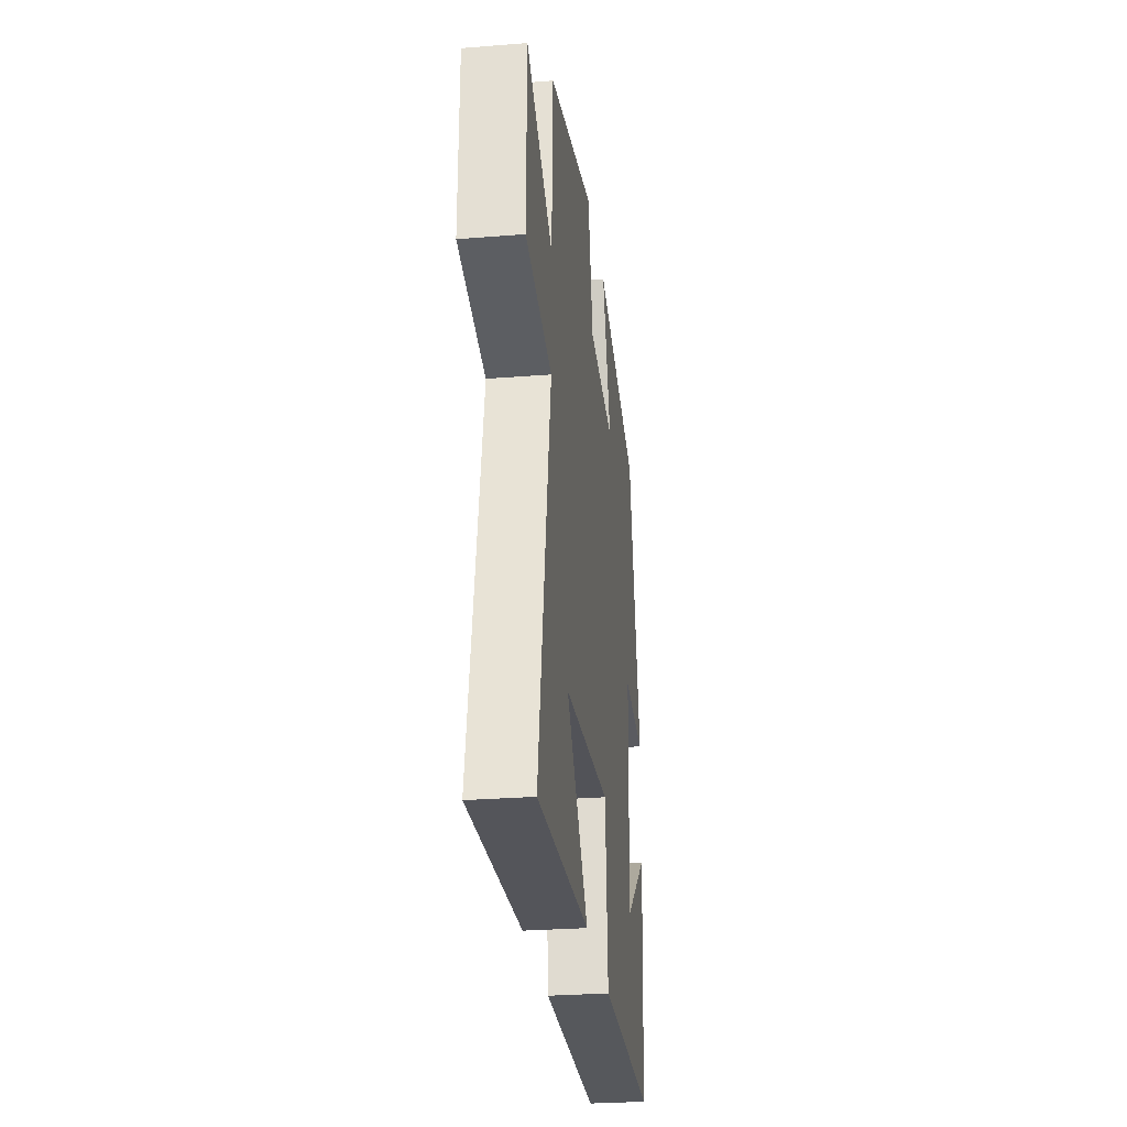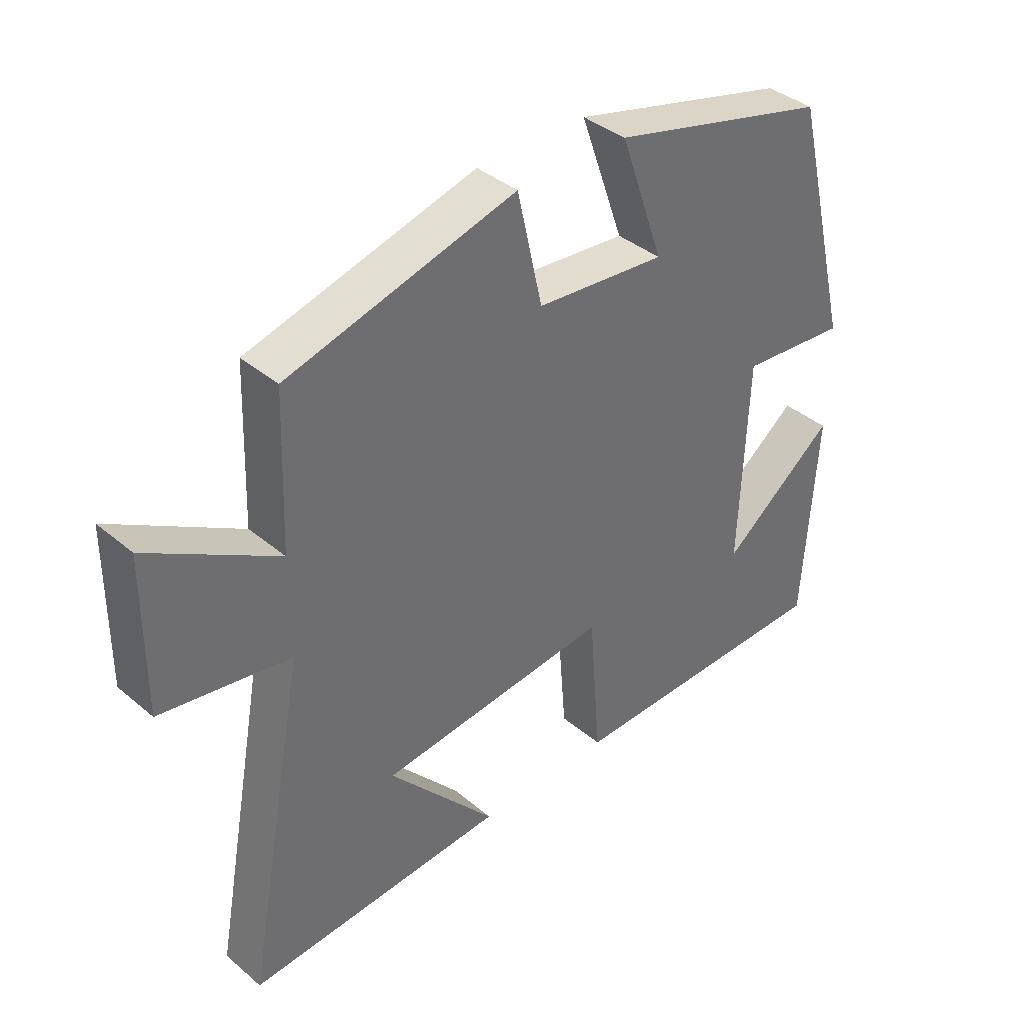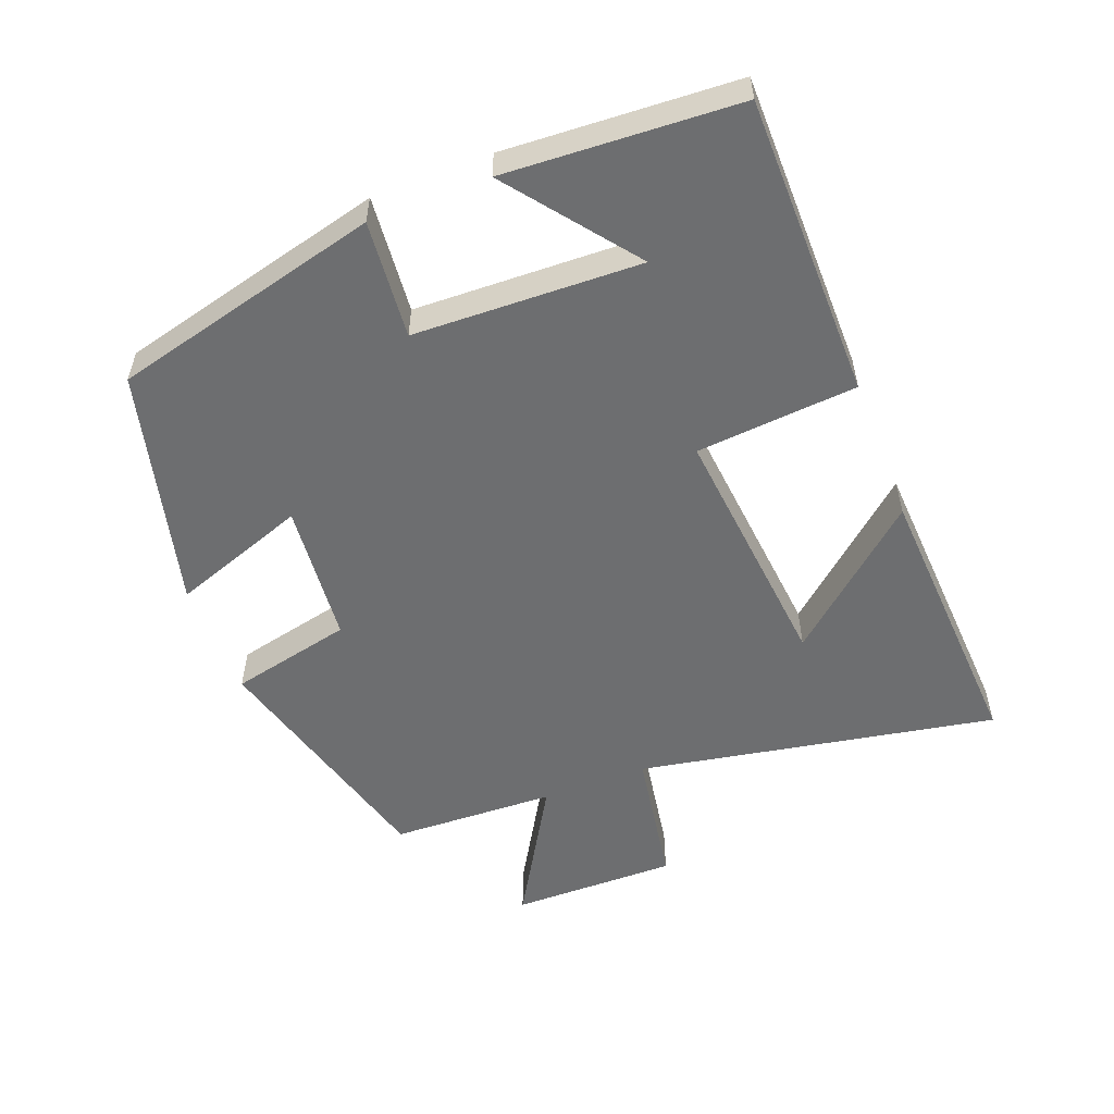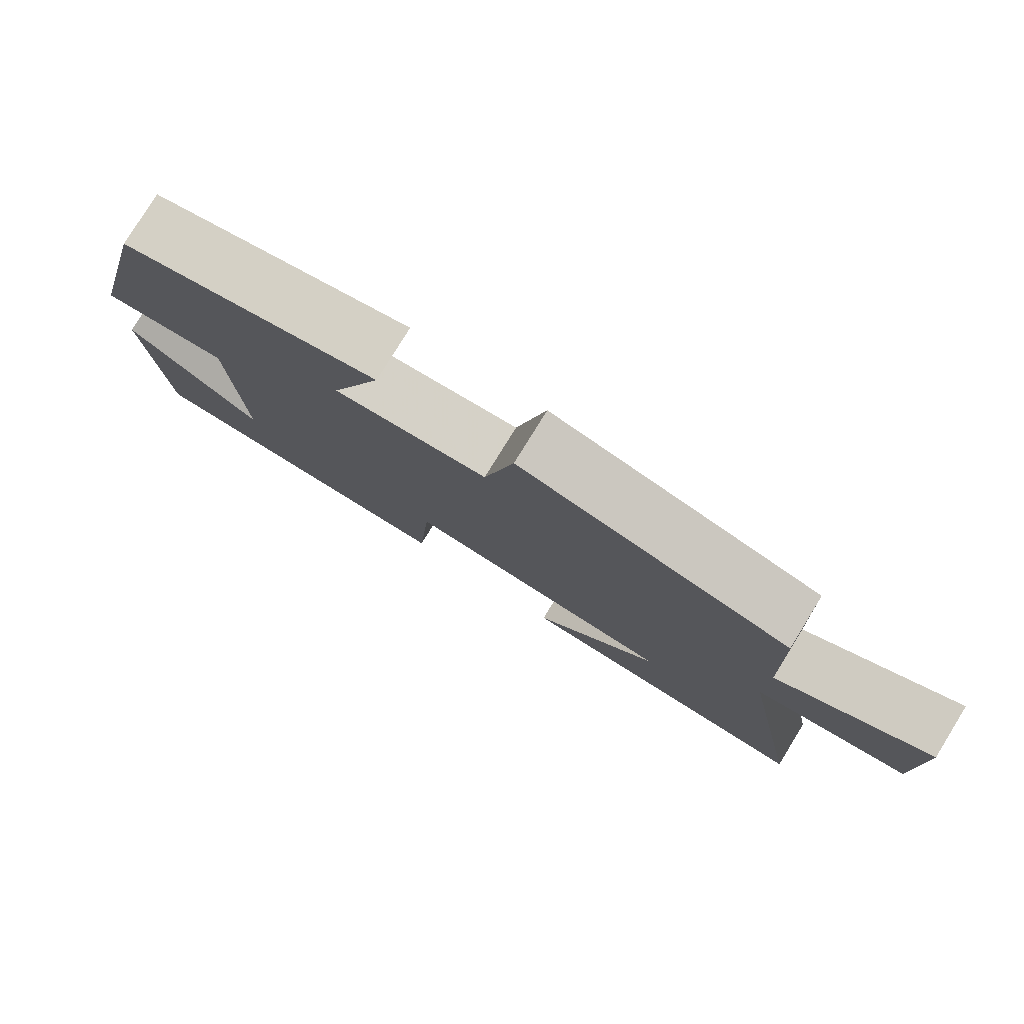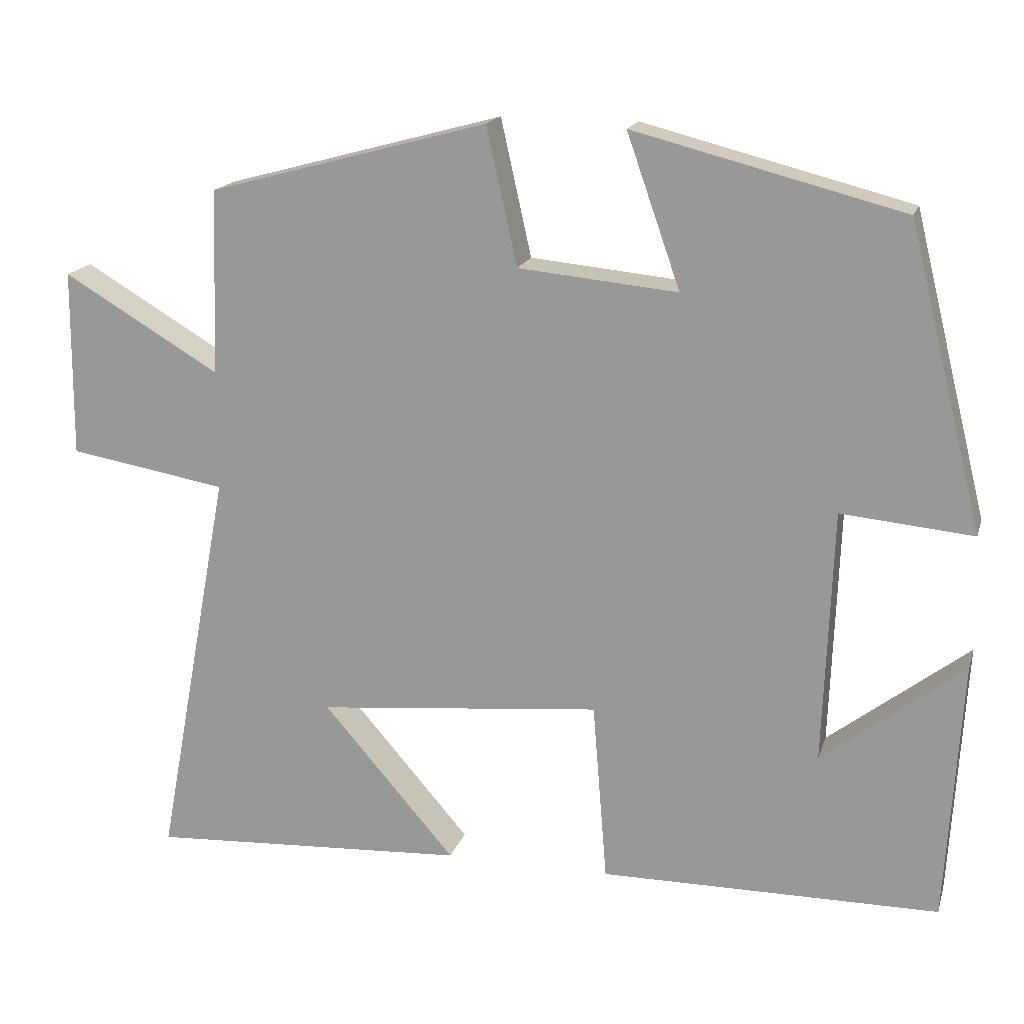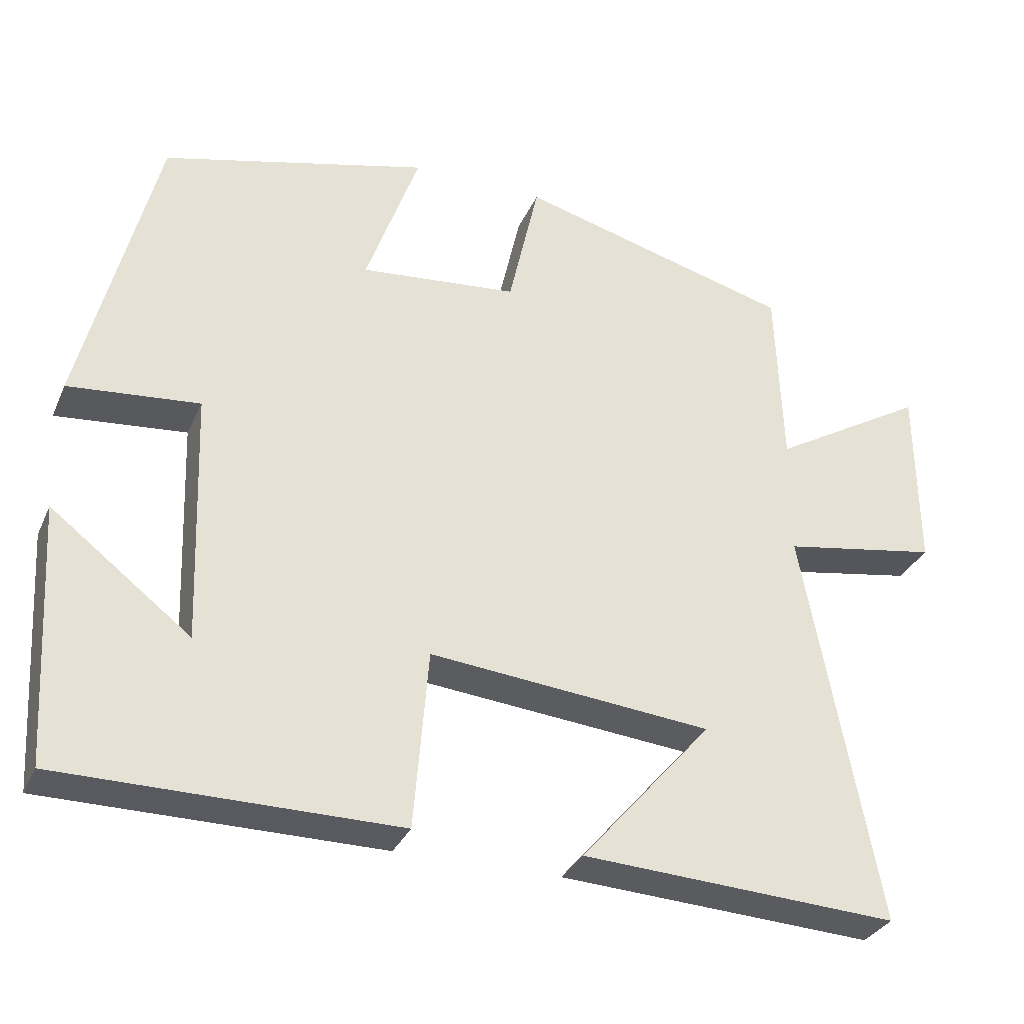
<metadata>
{"format":"obj","ext":"obj","renderer":"f3d","projection":"perspective","resolution":1024,"background":"white","views":[{"elev":-28.2,"azim":-83.1,"up":"+Z"},{"elev":38.5,"azim":-43.5,"up":"+Z"},{"elev":-54.2,"azim":111.2,"up":"+Y"},{"elev":79.3,"azim":-148.3,"up":"+Z"},{"elev":17.2,"azim":15.1,"up":"+Z"},{"elev":-31.8,"azim":158.9,"up":"+Z"}]}
</metadata>
<code>
v 0.48 0.07 -0.498
v 0.037 0.07 -0.5
v 0.018 0.07 -0.264
v -0.354 0.07 -0.3
v -0.181 0.07 -0.5
v -0.598 0.07 -0.523
v -0.5 0.07 0.002
v -0.706 0.07 0.037
v -0.704 0.07 0.281
v -0.5 0.07 0.16
v -0.491 0.07 0.402
v -0.127 0.07 0.5
v -0.087 0.07 0.321
v 0.121 0.07 0.301
v 0.051 0.07 0.5
v 0.402 0.07 0.41
v 0.5 0.07 0.016
v 0.328 0.07 0.032
v 0.316 0.07 -0.3
v 0.5 0.07 -0.158
v 0.48 0 -0.498
v 0.037 0 -0.5
v 0.018 0 -0.264
v -0.354 0 -0.3
v -0.181 0 -0.5
v -0.598 0 -0.523
v -0.5 0 0.002
v -0.706 0 0.037
v -0.704 0 0.281
v -0.5 0 0.16
v -0.491 0 0.402
v -0.127 0 0.5
v -0.087 0 0.321
v 0.121 0 0.301
v 0.051 0 0.5
v 0.402 0 0.41
v 0.5 0 0.016
v 0.328 0 0.032
v 0.316 0 -0.3
v 0.5 0 -0.158
f 19 20 1
f 15 16 17 18
f 14 15 18
f 13 14 18 19
f 10 11 12 13
f 10 13 19
f 7 8 9 10
f 7 10 19 1
f 4 5 6
f 4 6 7
f 3 4 7
f 1 2 3
f 1 3 7
f 21 40 39
f 38 37 36 35
f 38 35 34
f 39 38 34 33
f 33 32 31 30
f 39 33 30
f 30 29 28 27
f 21 39 30 27
f 26 25 24
f 27 26 24
f 27 24 23
f 23 22 21
f 27 23 21
f 1 21 22 2
f 2 22 23 3
f 3 23 24 4
f 4 24 25 5
f 5 25 26 6
f 6 26 27 7
f 7 27 28 8
f 8 28 29 9
f 9 29 30 10
f 10 30 31 11
f 11 31 32 12
f 12 32 33 13
f 13 33 34 14
f 14 34 35 15
f 15 35 36 16
f 16 36 37 17
f 17 37 38 18
f 18 38 39 19
f 19 39 40 20
f 20 40 21 1

</code>
